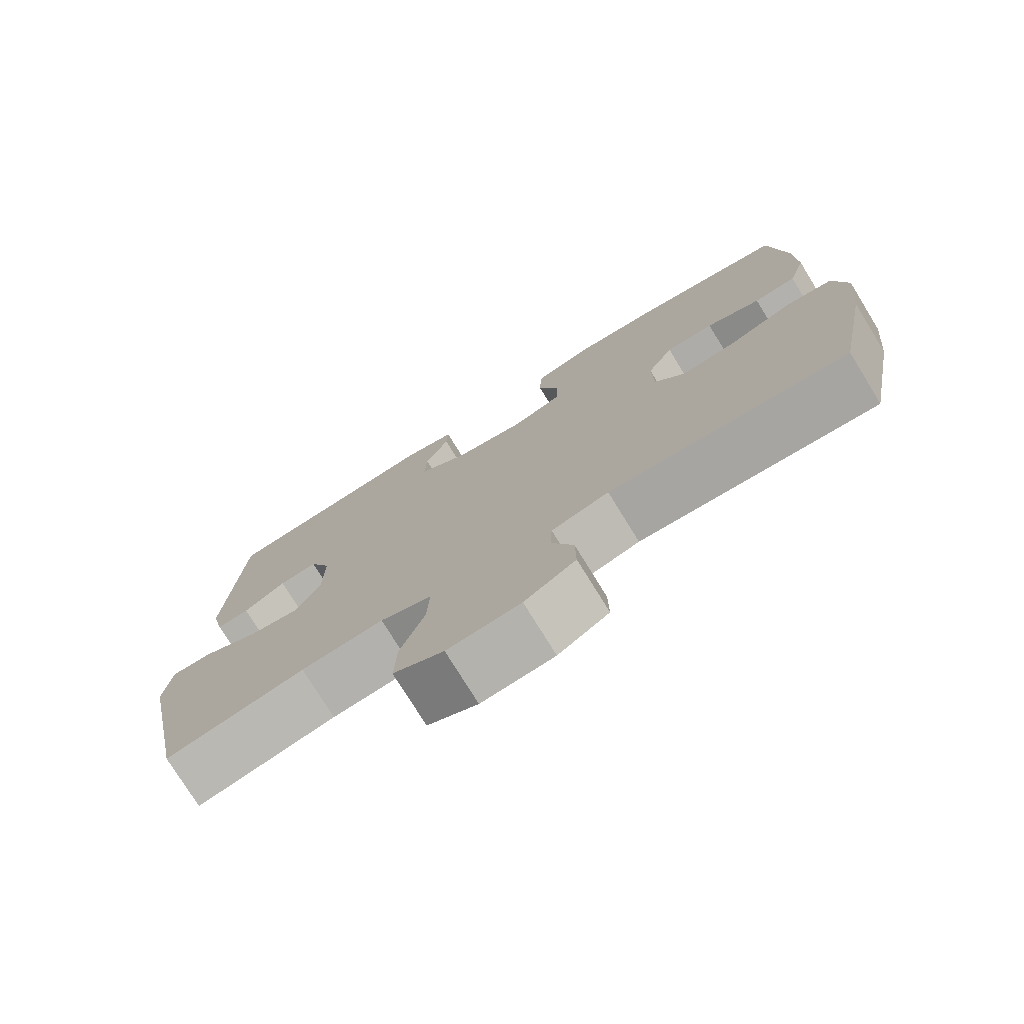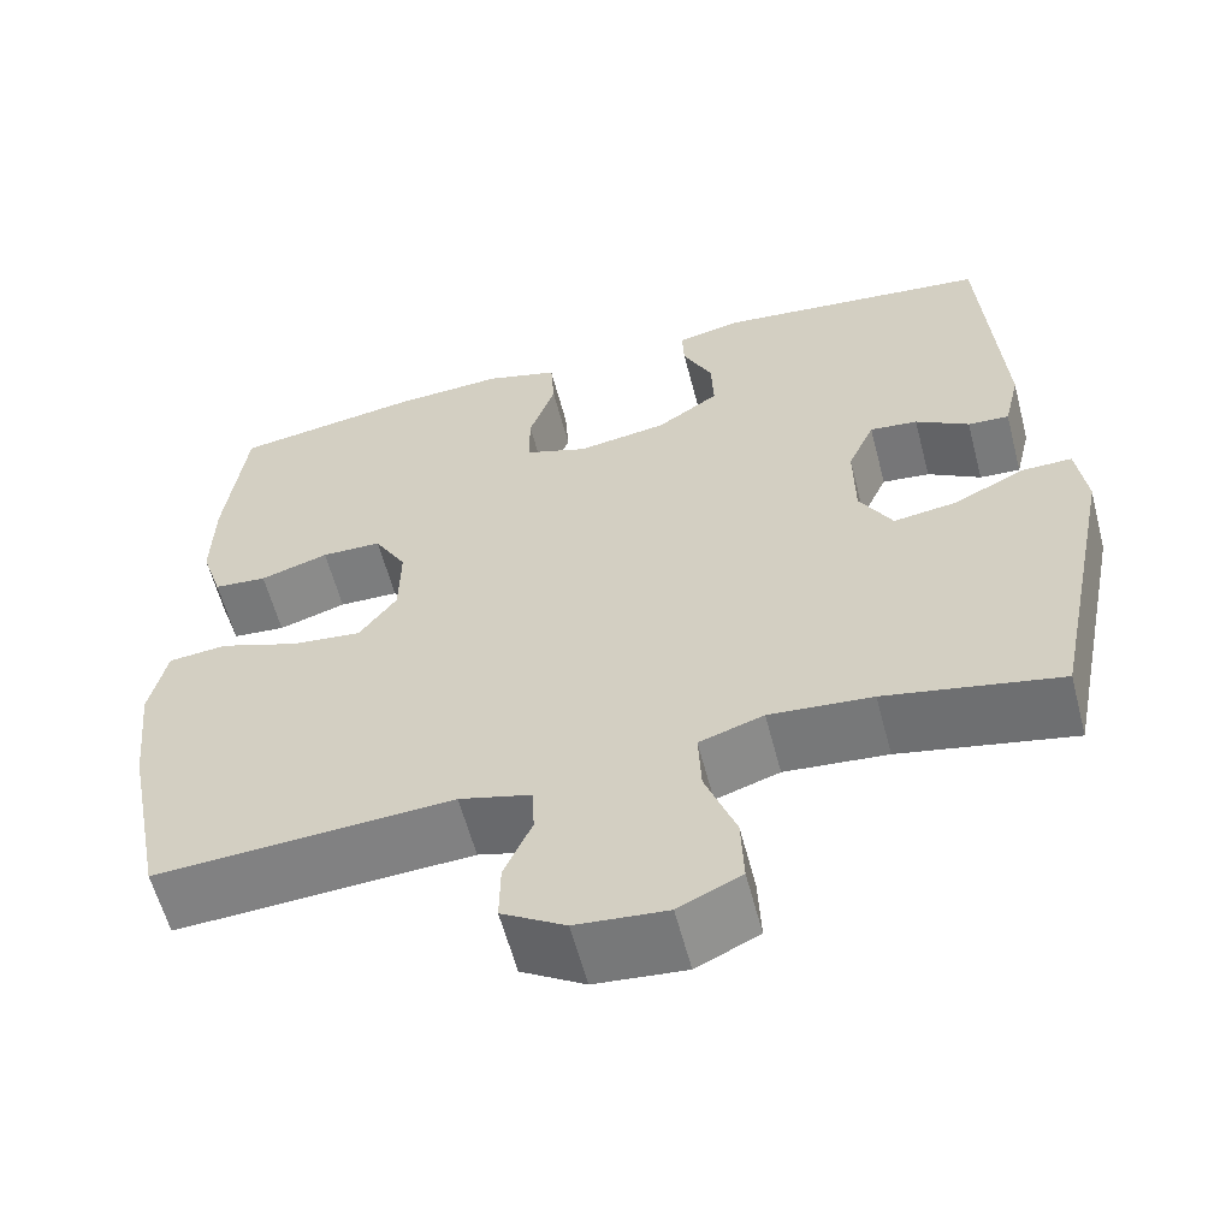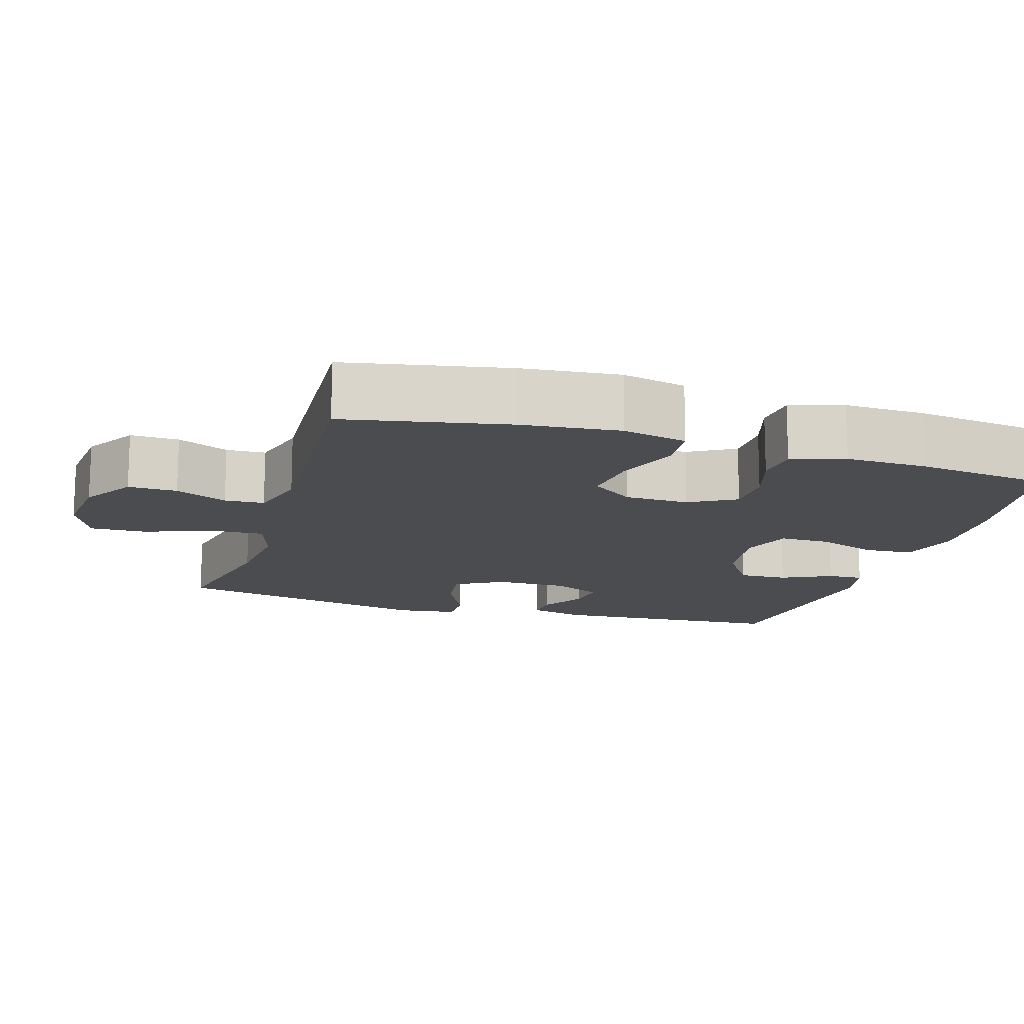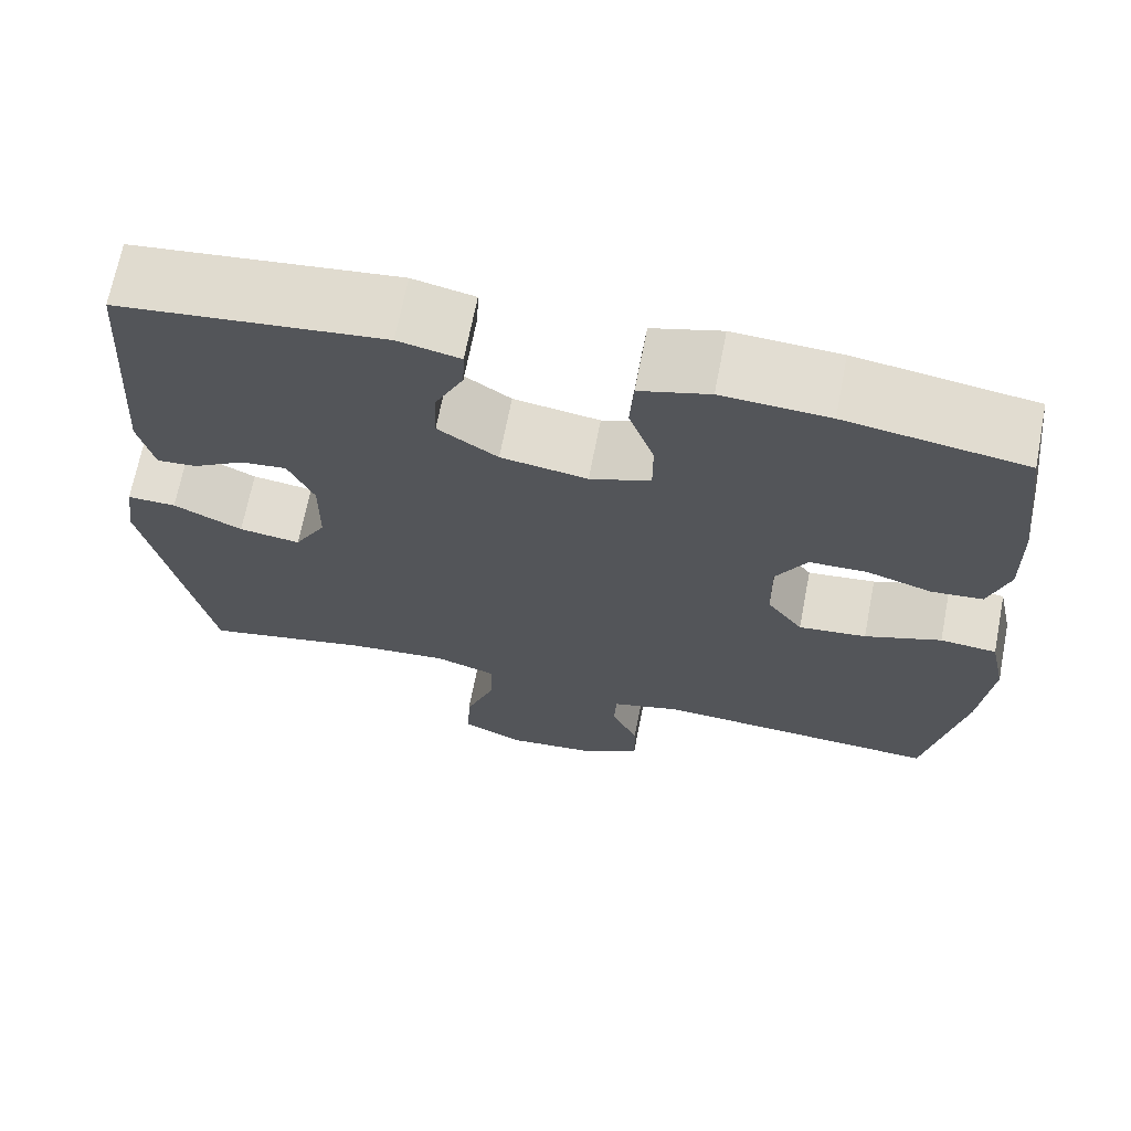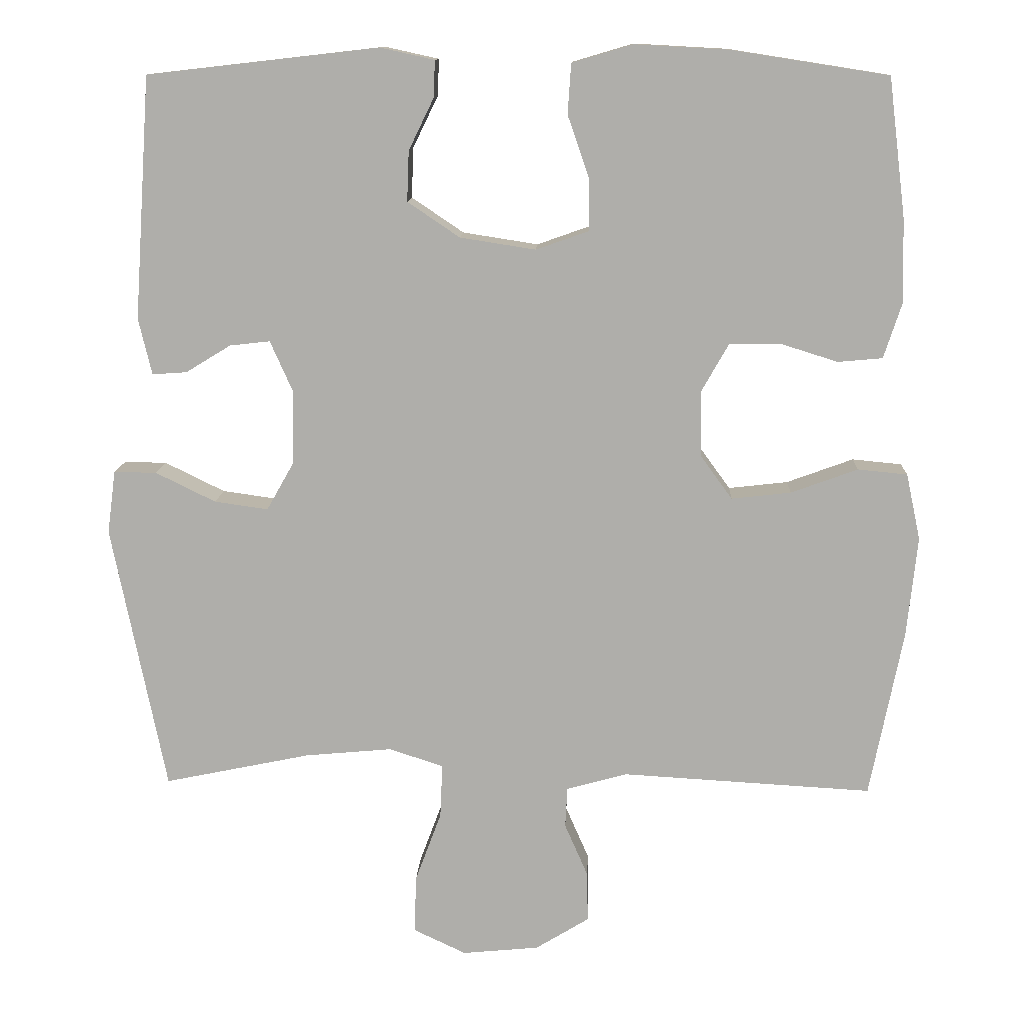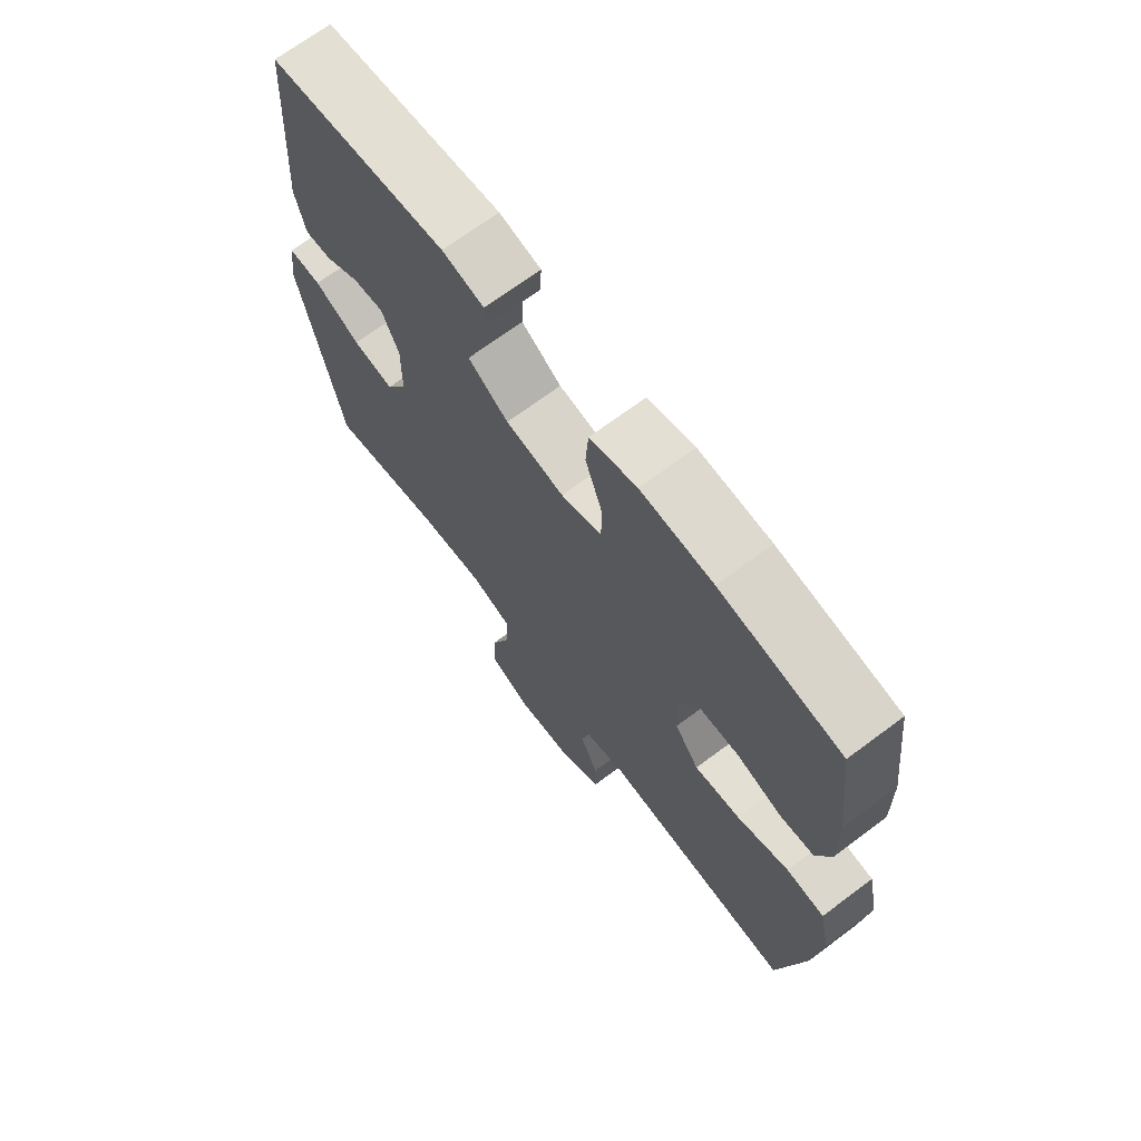
<metadata>
{"format":"obj","ext":"obj","renderer":"f3d","projection":"perspective","resolution":1024,"background":"white","views":[{"elev":-76.1,"azim":-148.4,"up":"+Z"},{"elev":-59.4,"azim":14.6,"up":"+Z"},{"elev":-14.7,"azim":-107.1,"up":"+Y"},{"elev":68.2,"azim":-169.0,"up":"+Z"},{"elev":12.0,"azim":-177.5,"up":"+Z"},{"elev":69.4,"azim":-126.8,"up":"+Z"}]}
</metadata>
<code>
o path930
v 0.182 0.0375 0.5765
v 0.1079 0.0375 0.5601
v 0.1101 0.0375 0.5094
v 0.1444 0.0375 0.4392
v 0.147 0.0375 0.3704
v 0.07541 0.0375 0.3221
v -0.02828 0.0375 0.3059
v -0.101 0.0375 0.3316
v -0.1007 0.0375 0.4014
v -0.07075 0.0375 0.4879
v -0.07534 0.0375 0.5563
v -0.1591 0.0375 0.581
v -0.2876 0.0375 0.5739
v -0.5023 0.0375 0.5403
v -0.5258 0.0375 0.3494
v -0.5283 0.0375 0.235
v -0.5038 0.0375 0.1597
v -0.4423 0.0375 0.1541
v -0.3634 0.0375 0.179
v -0.2938 0.0375 0.1775
v -0.2565 0.0375 0.1121
v -0.2581 0.0375 0.02097
v -0.3014 0.0375 -0.03847
v -0.3829 0.0375 -0.02924
v -0.4748 0.0375 0.004371
v -0.5427 0.0375 -0.002236
v -0.5623 0.0375 -0.09327
v -0.5479 0.0375 -0.2313
v -0.5023 0.0375 -0.4614
v -0.1582 0.0375 -0.4416
v -0.0752 0.0375 -0.4646
v -0.07243 0.0375 -0.5203
v -0.1044 0.0375 -0.5934
v -0.1056 0.0375 -0.6622
v -0.03196 0.0375 -0.7074
v 0.07346 0.0375 -0.7174
v 0.1461 0.0375 -0.6832
v 0.1429 0.0375 -0.6032
v 0.1073 0.0375 -0.5074
v 0.104 0.0375 -0.4335
v 0.1785 0.0375 -0.4089
v 0.2978 0.0375 -0.4198
v 0.4996 0.0375 -0.4614
v 0.5738 0.0375 -0.09455
v 0.5623 0.0375 -0.007831
v 0.5037 0.0375 -0.008815
v 0.4212 0.0375 -0.0493
v 0.3477 0.0375 -0.05959
v 0.3097 0.0375 0.007428
v 0.3086 0.0375 0.1085
v 0.3394 0.0375 0.1779
v 0.3948 0.0375 0.1717
v 0.4565 0.0375 0.1339
v 0.504 0.0375 0.1307
v 0.5223 0.0375 0.2079
v 0.4996 0.0375 0.5403
v 0.182 -0.0375 0.5765
v 0.1079 -0.0375 0.5601
v 0.1101 -0.0375 0.5094
v 0.1444 -0.0375 0.4392
v 0.147 -0.0375 0.3704
v 0.07541 -0.0375 0.3221
v -0.02828 -0.0375 0.3059
v -0.101 -0.0375 0.3316
v -0.1007 -0.0375 0.4014
v -0.07075 -0.0375 0.4879
v -0.07534 -0.0375 0.5563
v -0.1591 -0.0375 0.581
v -0.2876 -0.0375 0.5739
v -0.5023 -0.0375 0.5403
v -0.5258 -0.0375 0.3494
v -0.5283 -0.0375 0.235
v -0.5038 -0.0375 0.1597
v -0.4423 -0.0375 0.1541
v -0.3634 -0.0375 0.179
v -0.2938 -0.0375 0.1775
v -0.2565 -0.0375 0.1121
v -0.2581 -0.0375 0.02097
v -0.3014 -0.0375 -0.03847
v -0.3829 -0.0375 -0.02924
v -0.4748 -0.0375 0.004371
v -0.5427 -0.0375 -0.002236
v -0.5623 -0.0375 -0.09327
v -0.5479 -0.0375 -0.2313
v -0.5023 -0.0375 -0.4614
v -0.1582 -0.0375 -0.4416
v -0.0752 -0.0375 -0.4646
v -0.07243 -0.0375 -0.5203
v -0.1044 -0.0375 -0.5934
v -0.1056 -0.0375 -0.6622
v -0.03196 -0.0375 -0.7074
v 0.07346 -0.0375 -0.7174
v 0.1461 -0.0375 -0.6832
v 0.1429 -0.0375 -0.6032
v 0.1073 -0.0375 -0.5074
v 0.104 -0.0375 -0.4335
v 0.1785 -0.0375 -0.4089
v 0.2978 -0.0375 -0.4198
v 0.4996 -0.0375 -0.4614
v 0.5738 -0.0375 -0.09455
v 0.5623 -0.0375 -0.007831
v 0.5037 -0.0375 -0.008815
v 0.4212 -0.0375 -0.0493
v 0.3477 -0.0375 -0.05959
v 0.3097 -0.0375 0.007428
v 0.3086 -0.0375 0.1085
v 0.3394 -0.0375 0.1779
v 0.3948 -0.0375 0.1717
v 0.4565 -0.0375 0.1339
v 0.504 -0.0375 0.1307
v 0.5223 -0.0375 0.2079
v 0.4996 -0.0375 0.5403
v -0.07534 0.0375 0.5563
v -0.07534 0.0375 0.5563
v -0.1591 0.0375 0.581
v -0.2876 0.0375 0.5739
v 0.182 0.0375 0.5765
v 0.1079 0.0375 0.5601
v 0.1079 0.0375 0.5601
v 0.1101 0.0375 0.5094
v -0.07075 0.0375 0.4879
v -0.5023 0.0375 0.5403
v -0.5023 0.0375 0.5403
v 0.4996 0.0375 0.5403
v 0.4996 0.0375 0.5403
v 0.1444 0.0375 0.4392
v -0.1007 0.0375 0.4014
v -0.5258 0.0375 0.3494
v 0.147 0.0375 0.3704
v -0.101 0.0375 0.3316
v -0.101 0.0375 0.3316
v 0.07541 0.0375 0.3221
v -0.5283 0.0375 0.235
v -0.02828 0.0375 0.3059
v 0.5223 0.0375 0.2079
v -0.5038 0.0375 0.1597
v -0.5038 0.0375 0.1597
v 0.504 0.0375 0.1307
v 0.504 0.0375 0.1307
v 0.3394 0.0375 0.1779
v 0.3394 0.0375 0.1779
v 0.3948 0.0375 0.1717
v -0.3634 0.0375 0.179
v -0.2938 0.0375 0.1775
v -0.4423 0.0375 0.1541
v 0.3086 0.0375 0.1085
v -0.2565 0.0375 0.1121
v 0.4565 0.0375 0.1339
v -0.2581 0.0375 0.02097
v 0.3097 0.0375 0.007428
v -0.3014 0.0375 -0.03847
v -0.3014 0.0375 -0.03847
v 0.3477 0.0375 -0.05959
v 0.3477 0.0375 -0.05959
v -0.3829 0.0375 -0.02924
v -0.4748 0.0375 0.004371
v -0.5427 0.0375 -0.002236
v -0.5427 0.0375 -0.002236
v -0.5623 0.0375 -0.09327
v 0.5738 0.0375 -0.09455
v 0.5623 0.0375 -0.007831
v 0.5623 0.0375 -0.007831
v 0.5037 0.0375 -0.008815
v 0.4212 0.0375 -0.0493
v -0.5479 0.0375 -0.2313
v 0.4996 0.0375 -0.4614
v 0.4996 0.0375 -0.4614
v 0.1785 0.0375 -0.4089
v 0.2978 0.0375 -0.4198
v 0.104 0.0375 -0.4335
v 0.104 0.0375 -0.4335
v 0.1073 0.0375 -0.5074
v -0.5023 0.0375 -0.4614
v -0.5023 0.0375 -0.4614
v -0.1582 0.0375 -0.4416
v -0.0752 0.0375 -0.4646
v -0.0752 0.0375 -0.4646
v -0.07243 0.0375 -0.5203
v 0.1429 0.0375 -0.6032
v -0.1044 0.0375 -0.5934
v -0.1056 0.0375 -0.6622
v 0.1461 0.0375 -0.6832
v 0.1461 0.0375 -0.6832
v -0.03196 0.0375 -0.7074
v 0.07346 0.0375 -0.7174
v -0.07534 -0.0375 0.5563
v -0.07534 -0.0375 0.5563
v -0.1591 -0.0375 0.581
v -0.2876 -0.0375 0.5739
v 0.182 -0.0375 0.5765
v 0.1079 -0.0375 0.5601
v 0.1079 -0.0375 0.5601
v 0.1101 -0.0375 0.5094
v -0.07075 -0.0375 0.4879
v -0.5023 -0.0375 0.5403
v -0.5023 -0.0375 0.5403
v 0.4996 -0.0375 0.5403
v 0.4996 -0.0375 0.5403
v 0.1444 -0.0375 0.4392
v -0.1007 -0.0375 0.4014
v -0.5258 -0.0375 0.3494
v 0.147 -0.0375 0.3704
v -0.101 -0.0375 0.3316
v -0.101 -0.0375 0.3316
v 0.07541 -0.0375 0.3221
v -0.5283 -0.0375 0.235
v -0.02828 -0.0375 0.3059
v 0.5223 -0.0375 0.2079
v -0.5038 -0.0375 0.1597
v -0.5038 -0.0375 0.1597
v 0.504 -0.0375 0.1307
v 0.504 -0.0375 0.1307
v 0.3394 -0.0375 0.1779
v 0.3394 -0.0375 0.1779
v 0.3948 -0.0375 0.1717
v -0.3634 -0.0375 0.179
v -0.2938 -0.0375 0.1775
v -0.4423 -0.0375 0.1541
v 0.3086 -0.0375 0.1085
v -0.2565 -0.0375 0.1121
v 0.4565 -0.0375 0.1339
v -0.2581 -0.0375 0.02097
v 0.3097 -0.0375 0.007428
v -0.3014 -0.0375 -0.03847
v -0.3014 -0.0375 -0.03847
v 0.3477 -0.0375 -0.05959
v 0.3477 -0.0375 -0.05959
v -0.3829 -0.0375 -0.02924
v -0.4748 -0.0375 0.004371
v -0.5427 -0.0375 -0.002236
v -0.5427 -0.0375 -0.002236
v -0.5623 -0.0375 -0.09327
v 0.5738 -0.0375 -0.09455
v 0.5623 -0.0375 -0.007831
v 0.5623 -0.0375 -0.007831
v 0.5037 -0.0375 -0.008815
v 0.4212 -0.0375 -0.0493
v -0.5479 -0.0375 -0.2313
v 0.4996 -0.0375 -0.4614
v 0.4996 -0.0375 -0.4614
v 0.1785 -0.0375 -0.4089
v 0.2978 -0.0375 -0.4198
v 0.104 -0.0375 -0.4335
v 0.104 -0.0375 -0.4335
v 0.1073 -0.0375 -0.5074
v -0.5023 -0.0375 -0.4614
v -0.5023 -0.0375 -0.4614
v -0.1582 -0.0375 -0.4416
v -0.0752 -0.0375 -0.4646
v -0.0752 -0.0375 -0.4646
v -0.07243 -0.0375 -0.5203
v 0.1429 -0.0375 -0.6032
v -0.1044 -0.0375 -0.5934
v -0.1056 -0.0375 -0.6622
v 0.1461 -0.0375 -0.6832
v 0.1461 -0.0375 -0.6832
v -0.03196 -0.0375 -0.7074
v 0.07346 -0.0375 -0.7174
f 243 249 245
f 207 222 223
f 218 206 209
f 220 203 217
f 201 206 216
f 251 253 257
f 215 221 208
f 202 197 199
f 242 226 241
f 213 205 219
f 233 237 239
f 248 224 238
f 249 222 248
f 236 233 234
f 251 257 252
f 243 222 249
f 238 228 232
f 200 189 217
f 226 242 237
f 200 217 203
f 219 207 223
f 205 207 219
f 203 220 207
f 241 223 243
f 193 190 191
f 223 241 226
f 237 233 236
f 248 222 224
f 188 189 200
f 228 229 232
f 257 253 254
f 202 205 213
f 232 229 230
f 248 238 246
f 194 188 200
f 197 213 215
f 207 220 222
f 252 257 258
f 249 251 245
f 208 221 211
f 222 243 223
f 252 258 255
f 186 188 194
f 239 237 242
f 201 216 189
f 216 206 218
f 216 217 189
f 190 199 197
f 199 190 193
f 197 202 213
f 224 228 238
f 245 251 252
f 197 215 208
f 195 201 189
f 114 12 68 187
f 12 13 69 68
f 1 119 192 57
f 2 3 59 58
f 10 11 67 66
f 13 123 196 69
f 125 1 57 198
f 3 4 60 59
f 9 10 66 65
f 14 15 71 70
f 4 5 61 60
f 131 9 65 204
f 5 6 62 61
f 15 16 72 71
f 7 8 64 63
f 55 56 112 111
f 6 7 63 62
f 16 137 210 72
f 139 55 111 212
f 141 52 108 214
f 19 20 76 75
f 18 19 75 74
f 17 18 74 73
f 50 51 107 106
f 20 21 77 76
f 53 54 110 109
f 52 53 109 108
f 21 22 78 77
f 49 50 106 105
f 22 152 225 78
f 154 49 105 227
f 24 25 81 80
f 25 158 231 81
f 26 27 83 82
f 44 162 235 100
f 45 46 102 101
f 46 47 103 102
f 23 24 80 79
f 47 48 104 103
f 27 28 84 83
f 167 44 100 240
f 41 42 98 97
f 171 41 97 244
f 39 40 96 95
f 174 30 86 247
f 28 29 85 84
f 30 177 250 86
f 42 43 99 98
f 31 32 88 87
f 38 39 95 94
f 32 33 89 88
f 33 34 90 89
f 183 38 94 256
f 34 35 91 90
f 36 37 93 92
f 35 36 92 91
f 170 172 176
f 134 150 149
f 145 136 133
f 147 144 130
f 128 143 133
f 178 184 180
f 142 135 148
f 129 126 124
f 169 168 153
f 140 146 132
f 160 166 164
f 175 165 151
f 176 175 149
f 163 161 160
f 178 179 184
f 170 176 149
f 165 159 155
f 127 144 116
f 153 164 169
f 127 130 144
f 146 150 134
f 132 146 134
f 130 134 147
f 168 170 150
f 120 118 117
f 150 153 168
f 164 163 160
f 175 151 149
f 115 127 116
f 155 159 156
f 184 181 180
f 129 140 132
f 159 157 156
f 175 173 165
f 121 127 115
f 124 142 140
f 134 149 147
f 179 185 184
f 176 172 178
f 135 138 148
f 149 150 170
f 179 182 185
f 113 121 115
f 166 169 164
f 128 116 143
f 143 145 133
f 143 116 144
f 117 124 126
f 126 120 117
f 124 140 129
f 151 165 155
f 172 179 178
f 124 135 142
f 122 116 128

</code>
